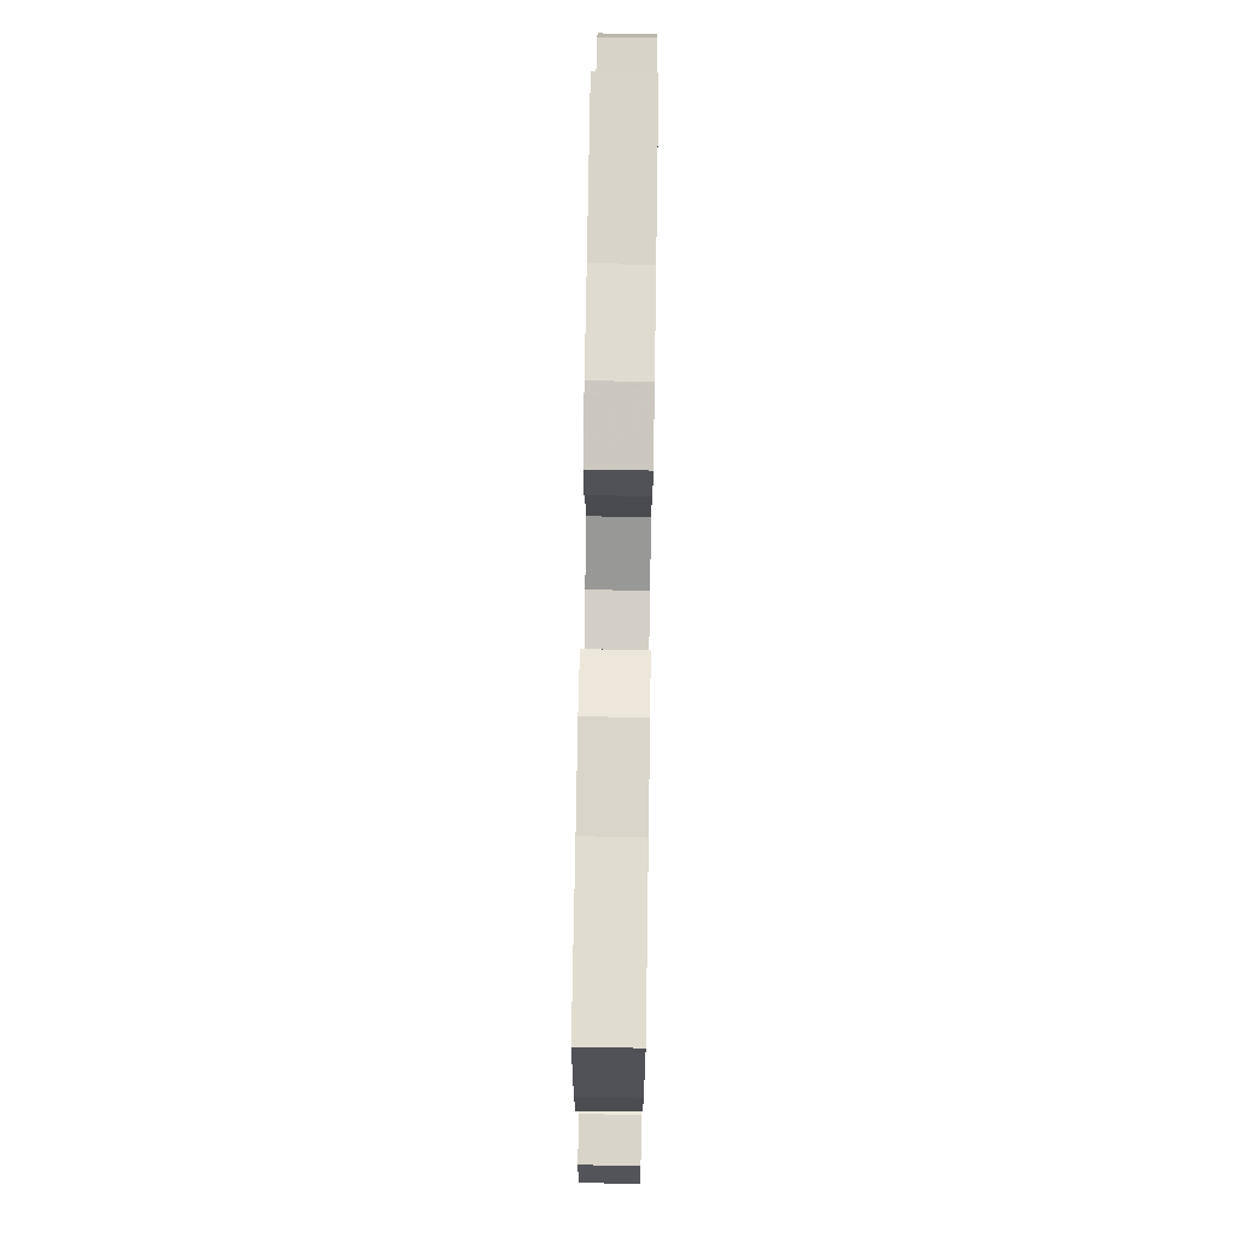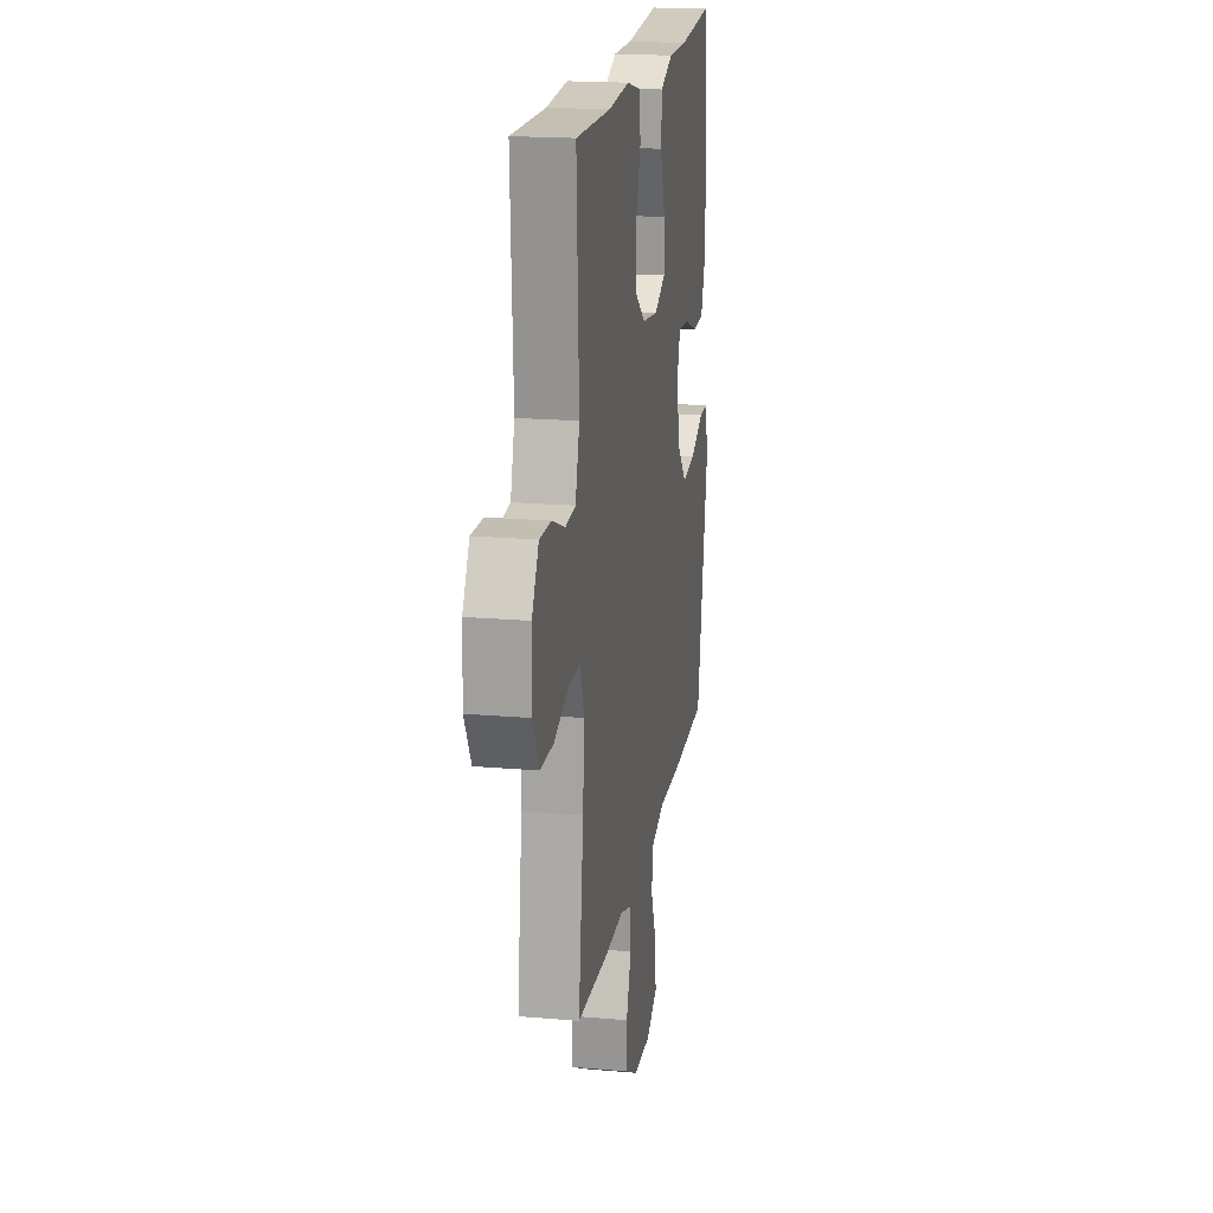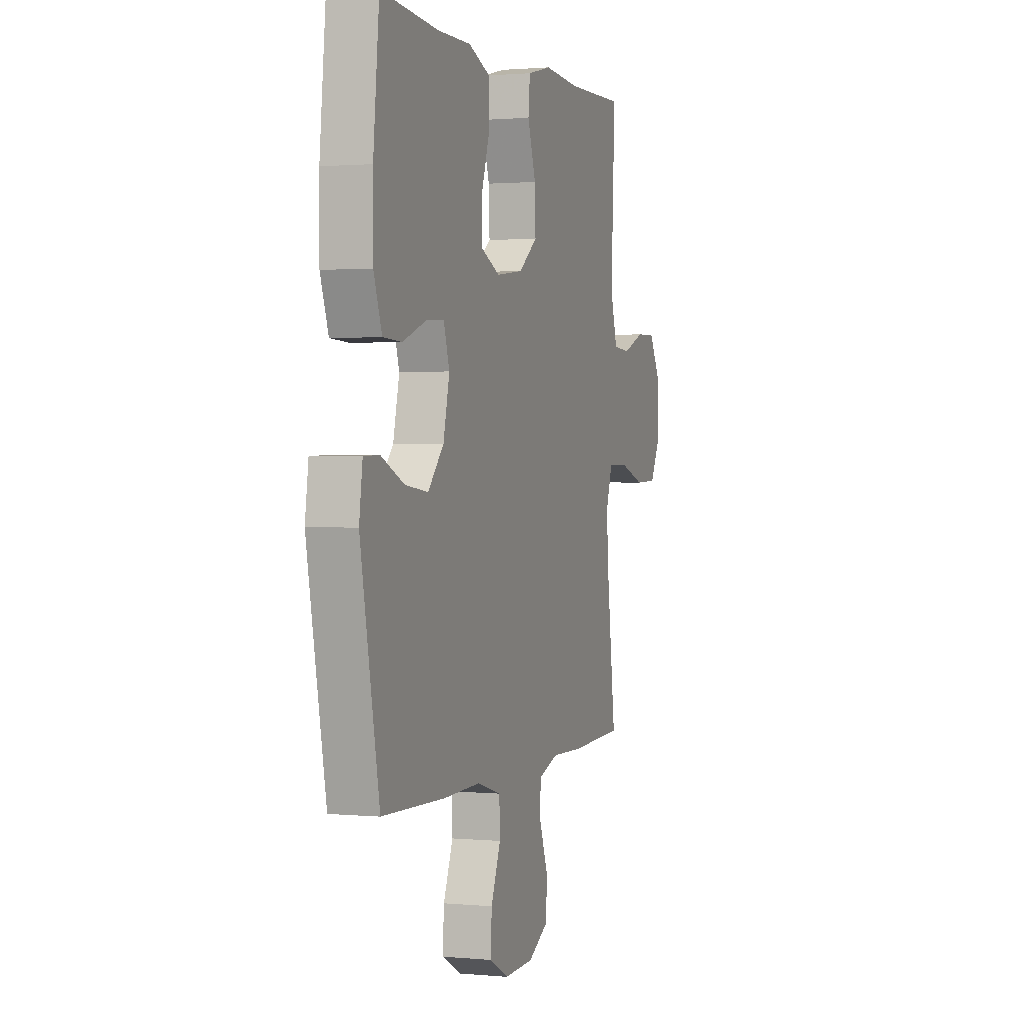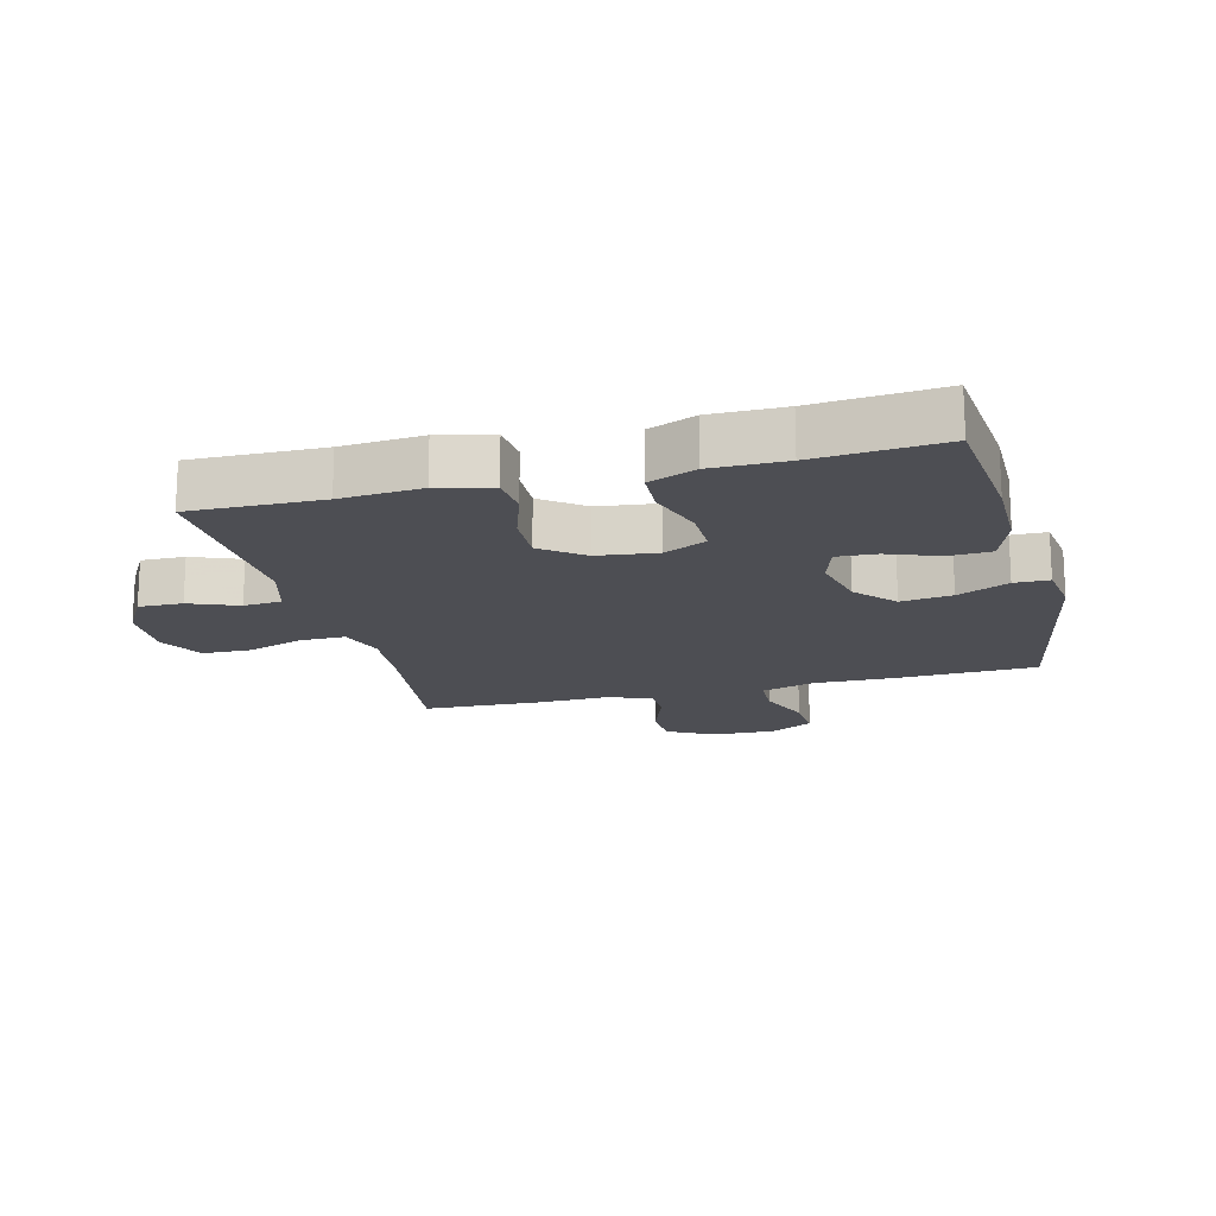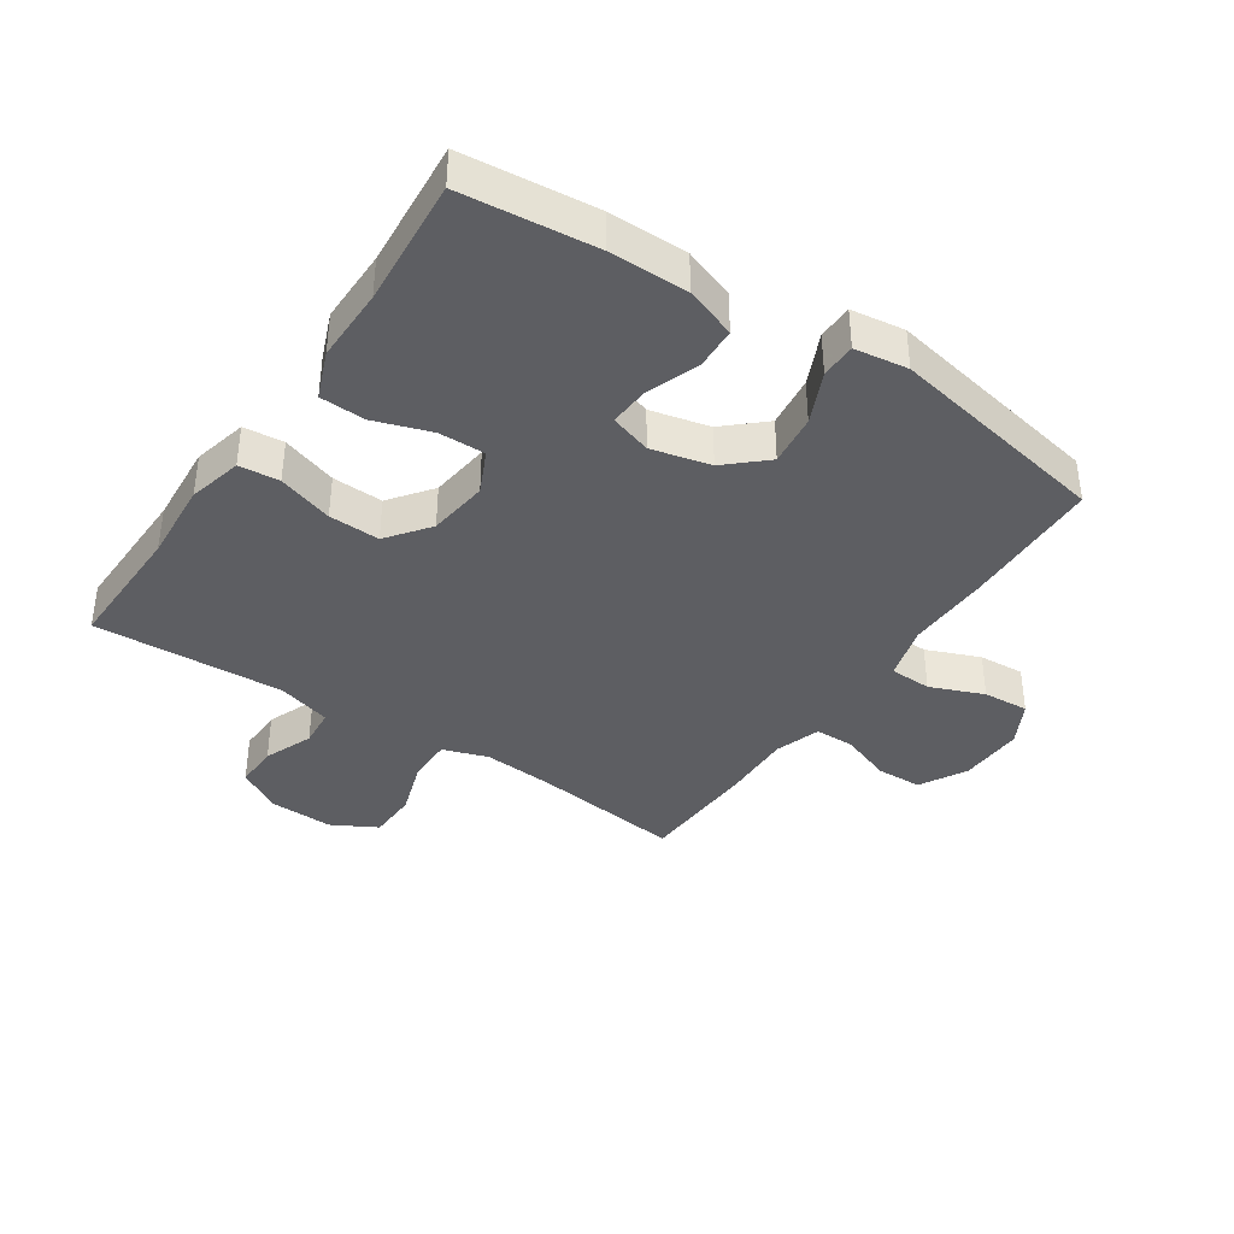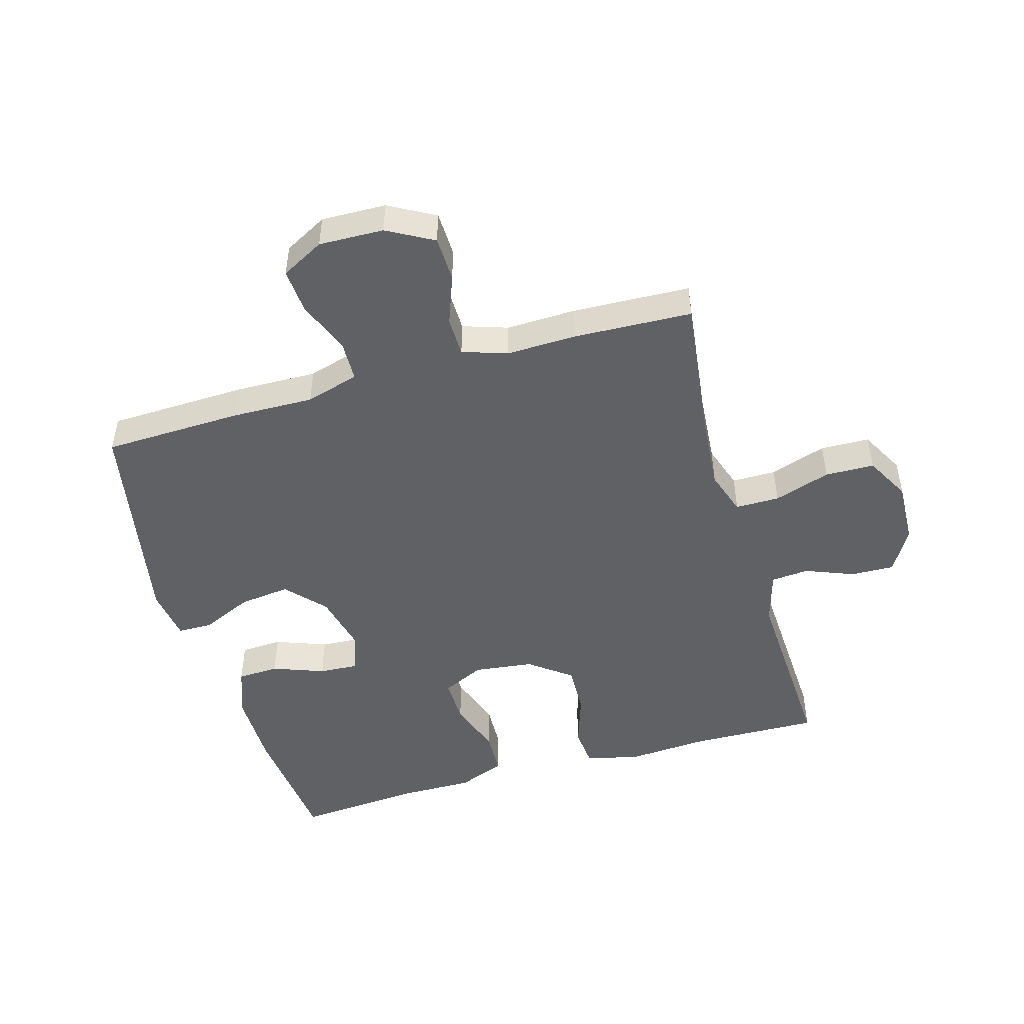
<metadata>
{"format":"obj","ext":"obj","renderer":"f3d","projection":"perspective","resolution":1024,"background":"white","views":[{"elev":74.2,"azim":90.9,"up":"+Z"},{"elev":19.0,"azim":-80.6,"up":"+Z"},{"elev":1.3,"azim":108.8,"up":"+Z"},{"elev":-17.3,"azim":14.5,"up":"+Y"},{"elev":-38.5,"azim":56.2,"up":"+Y"},{"elev":-48.4,"azim":-163.9,"up":"+Y"}]}
</metadata>
<code>
v -0.5 0.07 0.5
v -0.29 0.07 0.495
v -0.161 0.07 0.504
v -0.075 0.07 0.483
v -0.069 0.07 0.419
v -0.098 0.07 0.331
v -0.101 0.07 0.25
v -0.034 0.07 0.199
v 0.062 0.07 0.187
v 0.13 0.07 0.219
v 0.129 0.07 0.293
v 0.099 0.07 0.383
v 0.102 0.07 0.455
v 0.178 0.07 0.485
v 0.296 0.07 0.484
v 0.5 0.07 0.5
v 0.521 0.07 0.288
v 0.521 0.07 0.163
v 0.492 0.07 0.082
v 0.425 0.07 0.079
v 0.342 0.07 0.11
v 0.278 0.07 0.114
v 0.257 0.07 0.048
v 0.279 0.07 -0.046
v 0.335 0.07 -0.108
v 0.417 0.07 -0.098
v 0.499 0.07 -0.061
v 0.555 0.07 -0.062
v 0.567 0.07 -0.147
v 0.5 0.07 -0.5
v 0.277 0.07 -0.507
v 0.144 0.07 -0.504
v 0.058 0.07 -0.529
v 0.056 0.07 -0.595
v 0.09 0.07 -0.68
v 0.095 0.07 -0.753
v 0.026 0.07 -0.79
v -0.078 0.07 -0.787
v -0.152 0.07 -0.746
v -0.154 0.07 -0.673
v -0.124 0.07 -0.592
v -0.125 0.07 -0.529
v -0.197 0.07 -0.505
v -0.31 0.07 -0.508
v -0.5 0.07 -0.5
v -0.47 0.07 -0.261
v -0.461 0.07 -0.148
v -0.485 0.07 -0.076
v -0.556 0.07 -0.076
v -0.647 0.07 -0.106
v -0.726 0.07 -0.104
v -0.765 0.07 -0.032
v -0.761 0.07 0.069
v -0.72 0.07 0.14
v -0.65 0.07 0.138
v -0.572 0.07 0.107
v -0.511 0.07 0.112
v -0.486 0.07 0.198
v -0.5 0 0.5
v -0.29 0 0.495
v -0.161 0 0.504
v -0.075 0 0.483
v -0.069 0 0.419
v -0.098 0 0.331
v -0.101 0 0.25
v -0.034 0 0.199
v 0.062 0 0.187
v 0.13 0 0.219
v 0.129 0 0.293
v 0.099 0 0.383
v 0.102 0 0.455
v 0.178 0 0.485
v 0.296 0 0.484
v 0.5 0 0.5
v 0.521 0 0.288
v 0.521 0 0.163
v 0.492 0 0.082
v 0.425 0 0.079
v 0.342 0 0.11
v 0.278 0 0.114
v 0.257 0 0.048
v 0.279 0 -0.046
v 0.335 0 -0.108
v 0.417 0 -0.098
v 0.499 0 -0.061
v 0.555 0 -0.062
v 0.567 0 -0.147
v 0.5 0 -0.5
v 0.277 0 -0.507
v 0.144 0 -0.504
v 0.058 0 -0.529
v 0.056 0 -0.595
v 0.09 0 -0.68
v 0.095 0 -0.753
v 0.026 0 -0.79
v -0.078 0 -0.787
v -0.152 0 -0.746
v -0.154 0 -0.673
v -0.124 0 -0.592
v -0.125 0 -0.529
v -0.197 0 -0.505
v -0.31 0 -0.508
v -0.5 0 -0.5
v -0.47 0 -0.261
v -0.461 0 -0.148
v -0.485 0 -0.076
v -0.556 0 -0.076
v -0.647 0 -0.106
v -0.726 0 -0.104
v -0.765 0 -0.032
v -0.761 0 0.069
v -0.72 0 0.14
v -0.65 0 0.138
v -0.572 0 0.107
v -0.511 0 0.112
v -0.486 0 0.198
f 53 54 55 56
f 53 56 57
f 52 53 57
f 49 50 51 52
f 48 49 52 57
f 47 48 57 58
f 43 44 45 46
f 42 43 46 47
f 38 39 40 41
f 38 41 42
f 37 38 42
f 34 35 36 37
f 33 34 37 42
f 32 33 42 47
f 26 27 28 29
f 25 26 29 30
f 24 25 30 31
f 18 19 20 21
f 18 21 22
f 15 16 17 18
f 15 18 22
f 14 15 22 23
f 11 12 13 14
f 10 11 14 23
f 3 4 5 6
f 2 3 6 7
f 1 2 7
f 58 1 7 8
f 9 10 23 24
f 31 32 47 58
f 24 31 58
f 8 9 24 58
f 114 113 112 111
f 115 114 111
f 115 111 110
f 110 109 108 107
f 115 110 107 106
f 116 115 106 105
f 104 103 102 101
f 105 104 101 100
f 99 98 97 96
f 100 99 96
f 100 96 95
f 95 94 93 92
f 100 95 92 91
f 105 100 91 90
f 87 86 85 84
f 88 87 84 83
f 89 88 83 82
f 79 78 77 76
f 80 79 76
f 76 75 74 73
f 80 76 73
f 81 80 73 72
f 72 71 70 69
f 81 72 69 68
f 64 63 62 61
f 65 64 61 60
f 65 60 59
f 66 65 59 116
f 82 81 68 67
f 116 105 90 89
f 116 89 82
f 116 82 67 66
f 1 59 60 2
f 2 60 61 3
f 3 61 62 4
f 4 62 63 5
f 5 63 64 6
f 6 64 65 7
f 7 65 66 8
f 8 66 67 9
f 9 67 68 10
f 10 68 69 11
f 11 69 70 12
f 12 70 71 13
f 13 71 72 14
f 14 72 73 15
f 15 73 74 16
f 16 74 75 17
f 17 75 76 18
f 18 76 77 19
f 19 77 78 20
f 20 78 79 21
f 21 79 80 22
f 22 80 81 23
f 23 81 82 24
f 24 82 83 25
f 25 83 84 26
f 26 84 85 27
f 27 85 86 28
f 28 86 87 29
f 29 87 88 30
f 30 88 89 31
f 31 89 90 32
f 32 90 91 33
f 33 91 92 34
f 34 92 93 35
f 35 93 94 36
f 36 94 95 37
f 37 95 96 38
f 38 96 97 39
f 39 97 98 40
f 40 98 99 41
f 41 99 100 42
f 42 100 101 43
f 43 101 102 44
f 44 102 103 45
f 45 103 104 46
f 46 104 105 47
f 47 105 106 48
f 48 106 107 49
f 49 107 108 50
f 50 108 109 51
f 51 109 110 52
f 52 110 111 53
f 53 111 112 54
f 54 112 113 55
f 55 113 114 56
f 56 114 115 57
f 57 115 116 58
f 58 116 59 1

</code>
